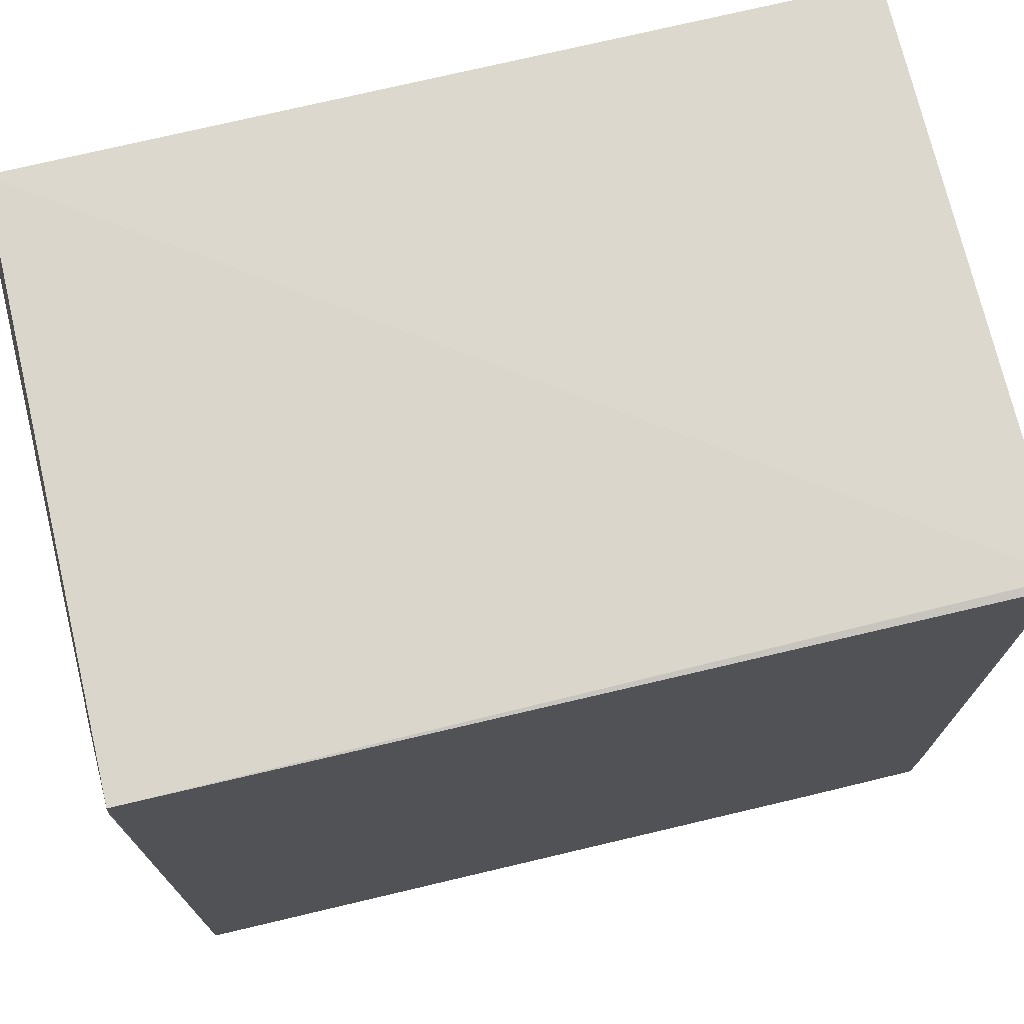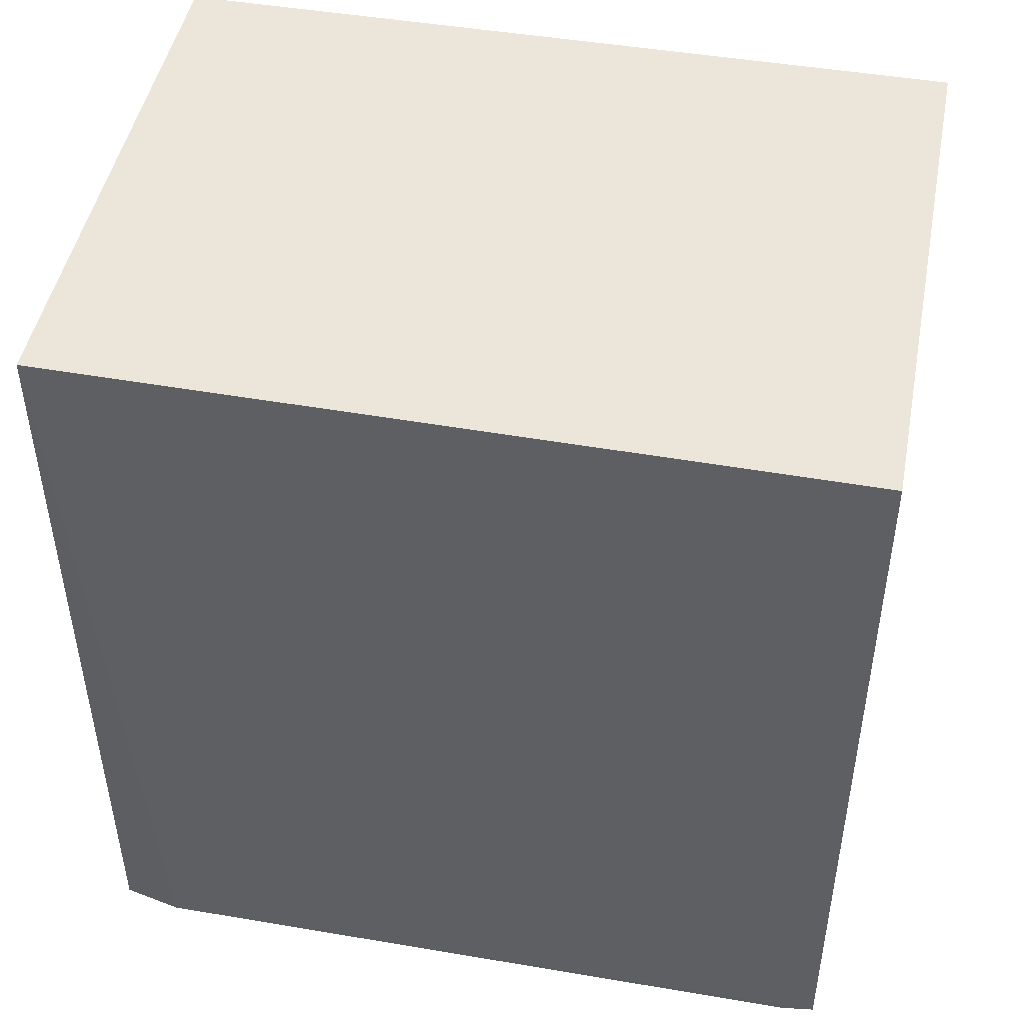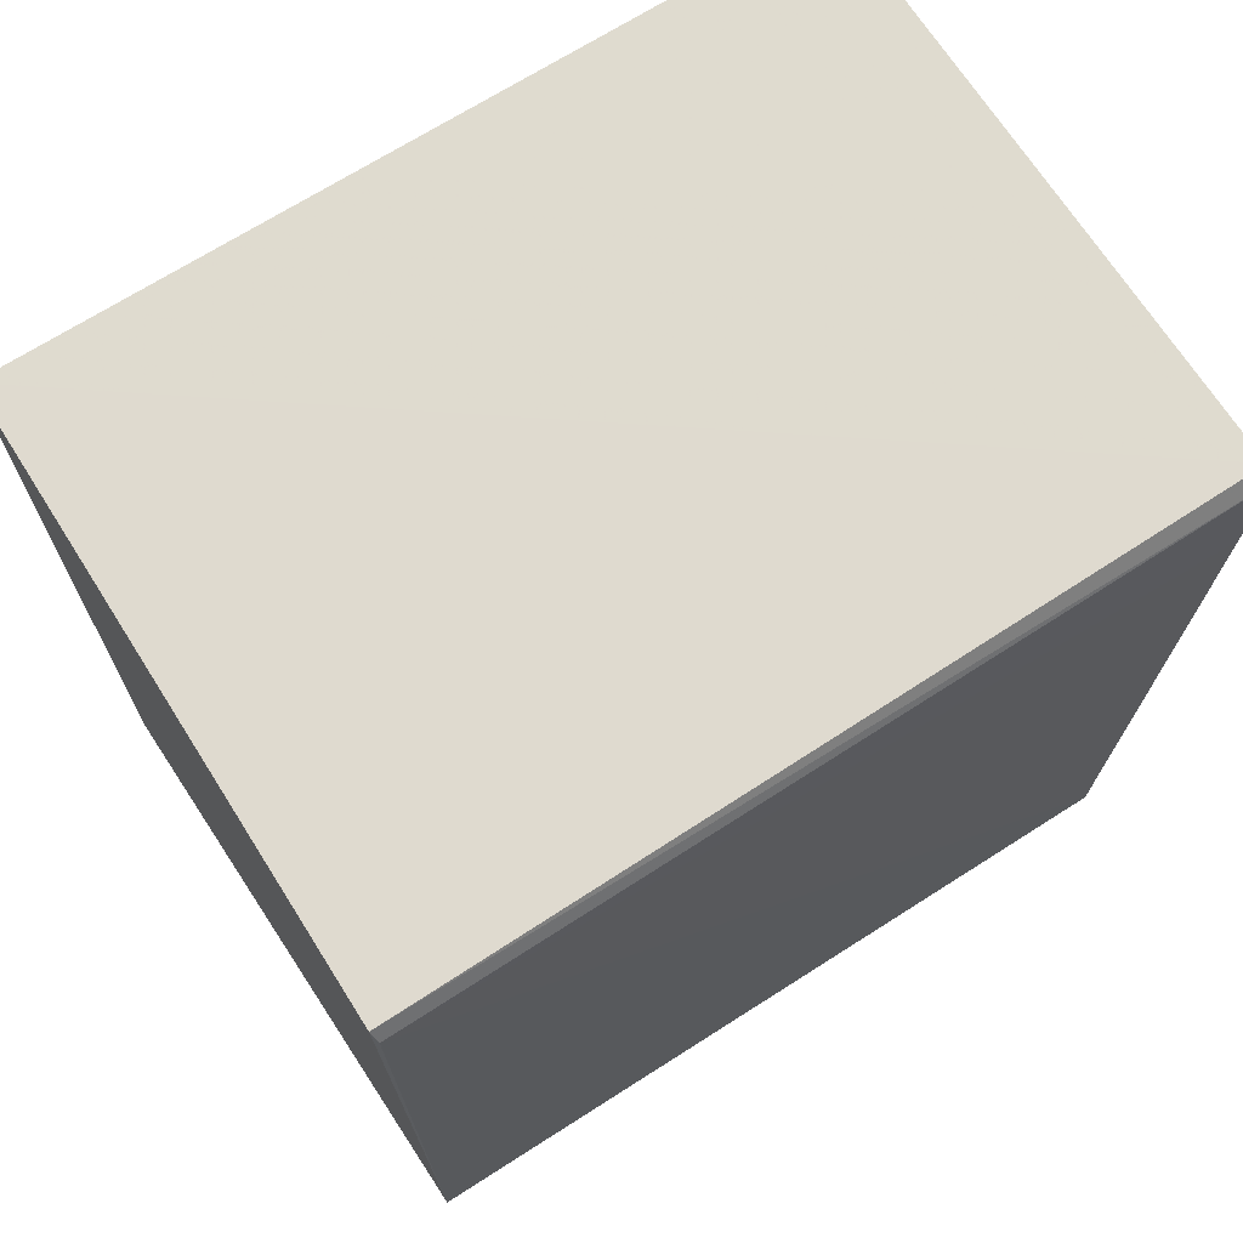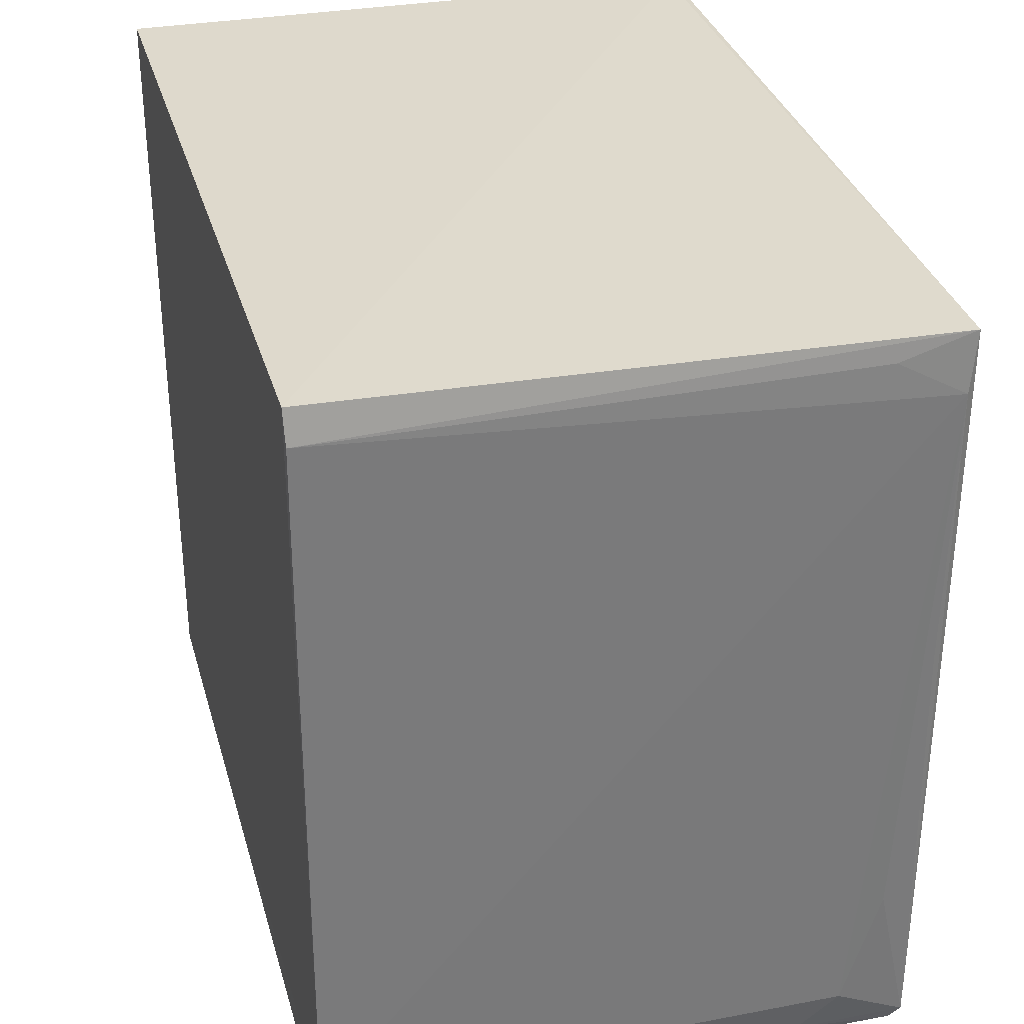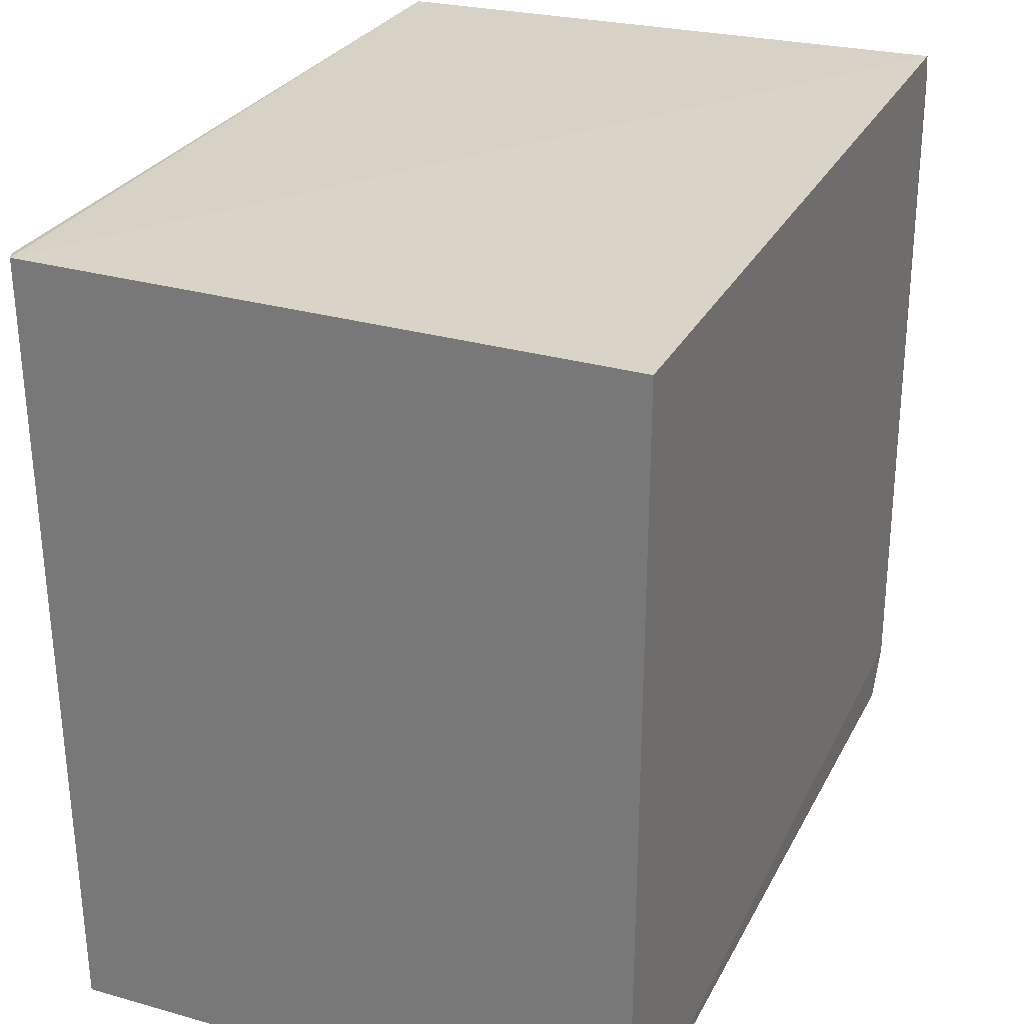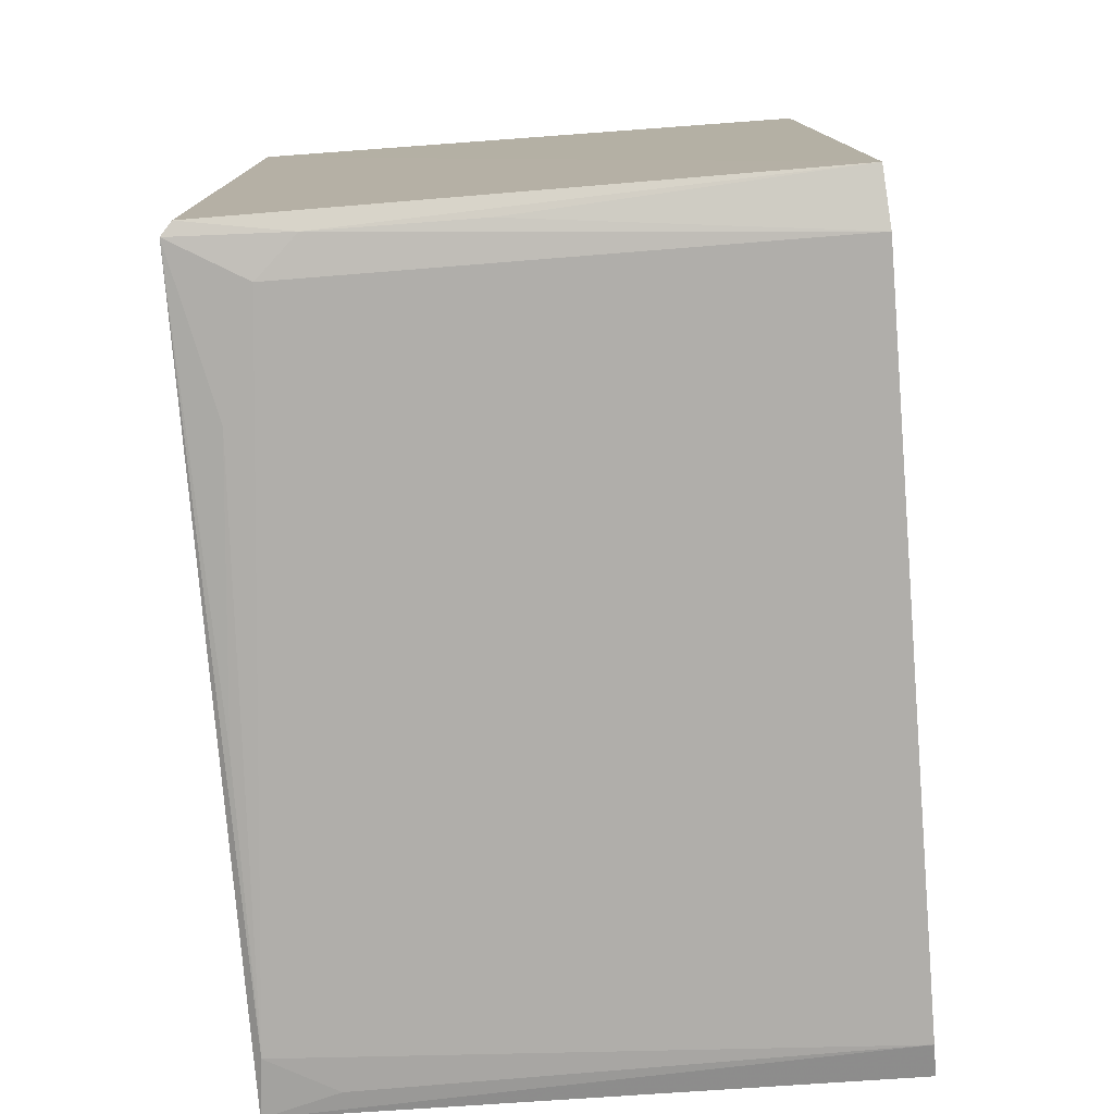
<metadata>
{"format":"obj","ext":"obj","renderer":"f3d","projection":"perspective","resolution":1024,"background":"white","views":[{"elev":72.3,"azim":76.3,"up":"+Z"},{"elev":47.2,"azim":-78.9,"up":"+Y"},{"elev":70.1,"azim":57.6,"up":"+Y"},{"elev":32.3,"azim":-15.0,"up":"+Z"},{"elev":28.5,"azim":-157.1,"up":"+Z"},{"elev":-77.8,"azim":-175.2,"up":"+Y"}]}
</metadata>
<code>
v 0.1986 0.06401 0.1234
v 0.1987 -0.06531 0.1223
v 0.1989 0.06215 0.0005388
v 0.1076 0.06542 0.001681
v 0.1075 -0.06483 0.124
v 0.1972 0.06464 0.00087
v 0.1998 0.06178 0.123
v 0.1074 0.06511 0.1234
v 0.1076 -0.0637 0.001686
v 0.1986 -0.06485 0.003366
v 0.1072 -0.06638 0.01018
v 0.1989 0.04431 0.001088
v 0.1969 -0.06419 0.001461
v 0.181 -0.06546 0.004081
v 0.1076 -0.06606 0.1189
v 0.1567 -0.06529 0.004359
v 0.1873 -0.06624 0.009822
v 0.1975 -0.06615 0.1134
v 0.1932 -0.06602 0.02768
v 0.1872 -0.06582 0.1192
v 0.1971 -0.06585 0.07068
f 5 2 1
f 6 1 3
f 6 3 4
f 7 1 2
f 7 3 1
f 8 5 1
f 8 6 4
f 8 1 6
f 9 4 3
f 10 7 2
f 11 8 4
f 11 4 9
f 11 5 8
f 12 10 3
f 12 3 7
f 12 7 10
f 13 9 3
f 13 3 10
f 14 13 10
f 14 9 13
f 15 2 5
f 15 5 11
f 16 14 11
f 16 11 9
f 16 9 14
f 17 14 10
f 17 11 14
f 18 10 2
f 18 15 11
f 18 11 17
f 19 18 17
f 19 17 10
f 20 18 2
f 20 2 15
f 20 15 18
f 21 19 10
f 21 10 18
f 21 18 19

</code>
